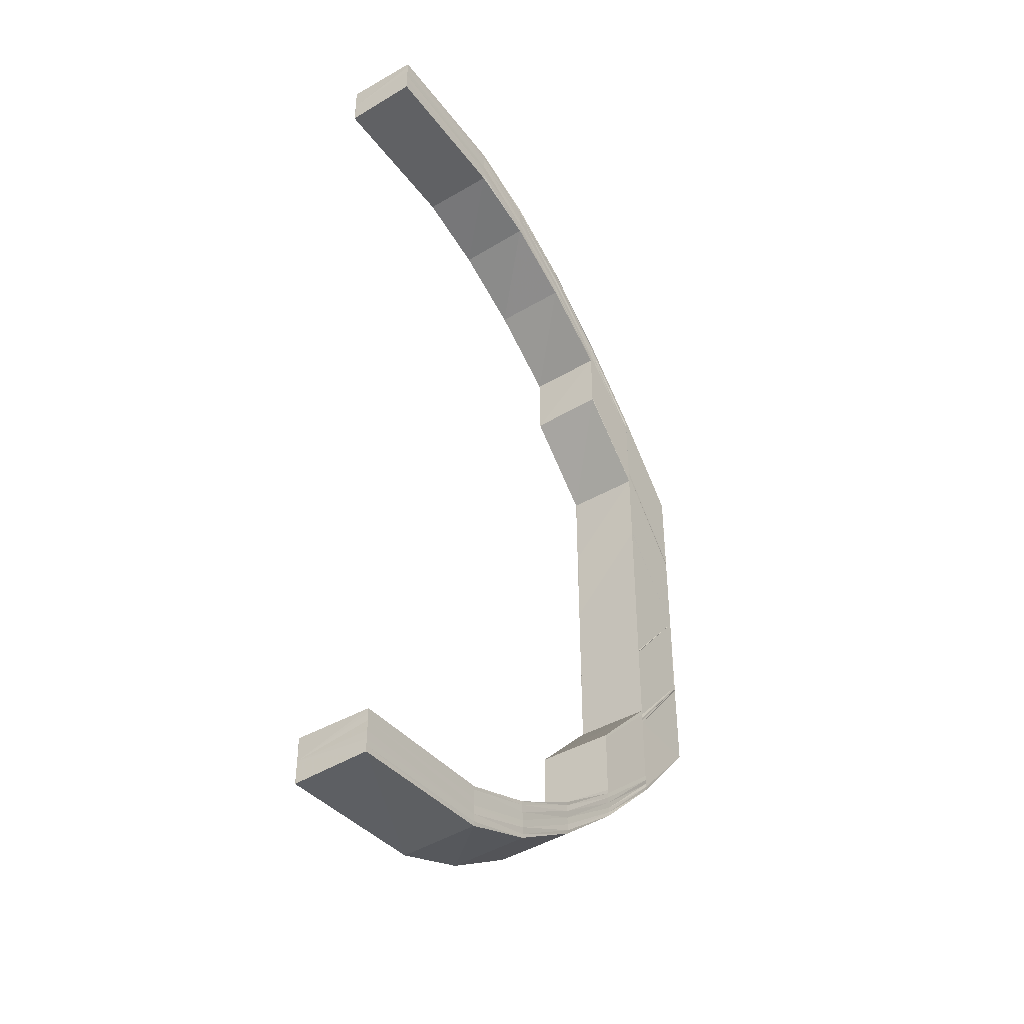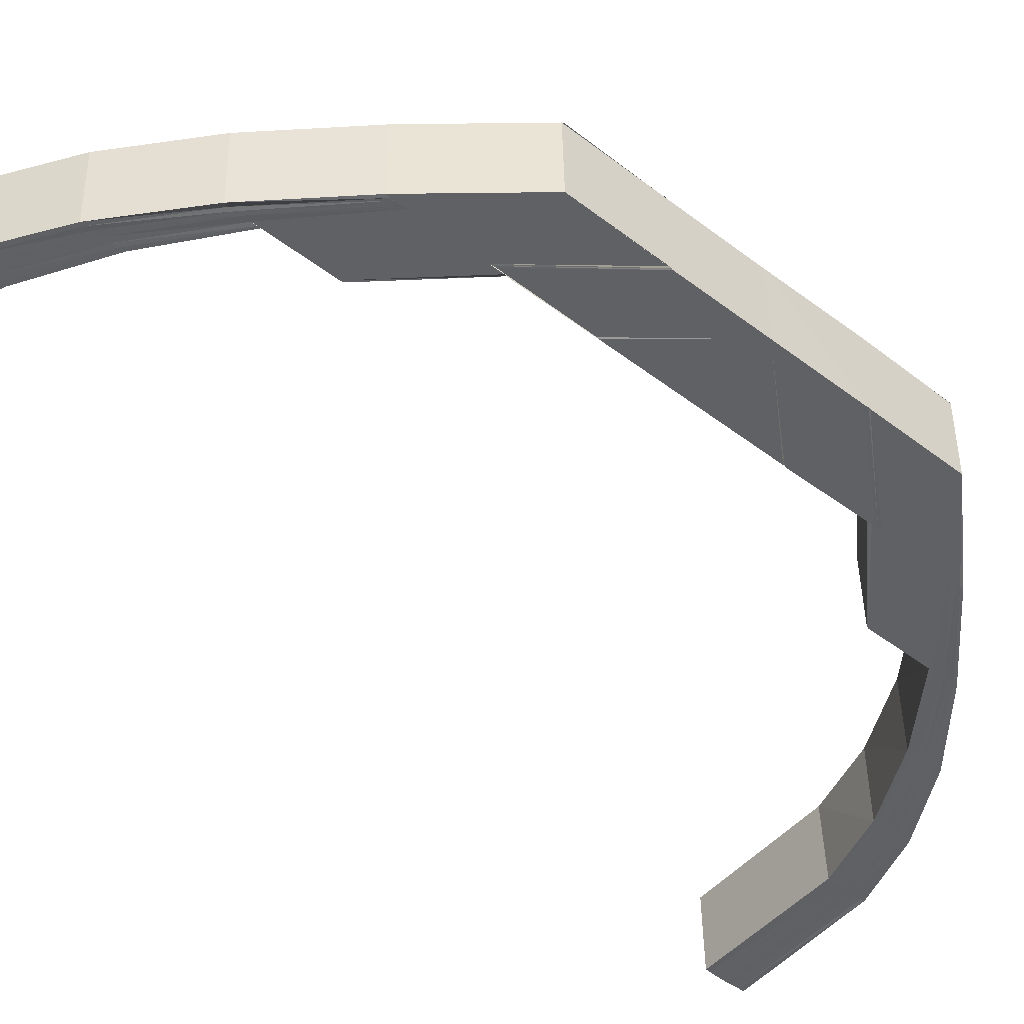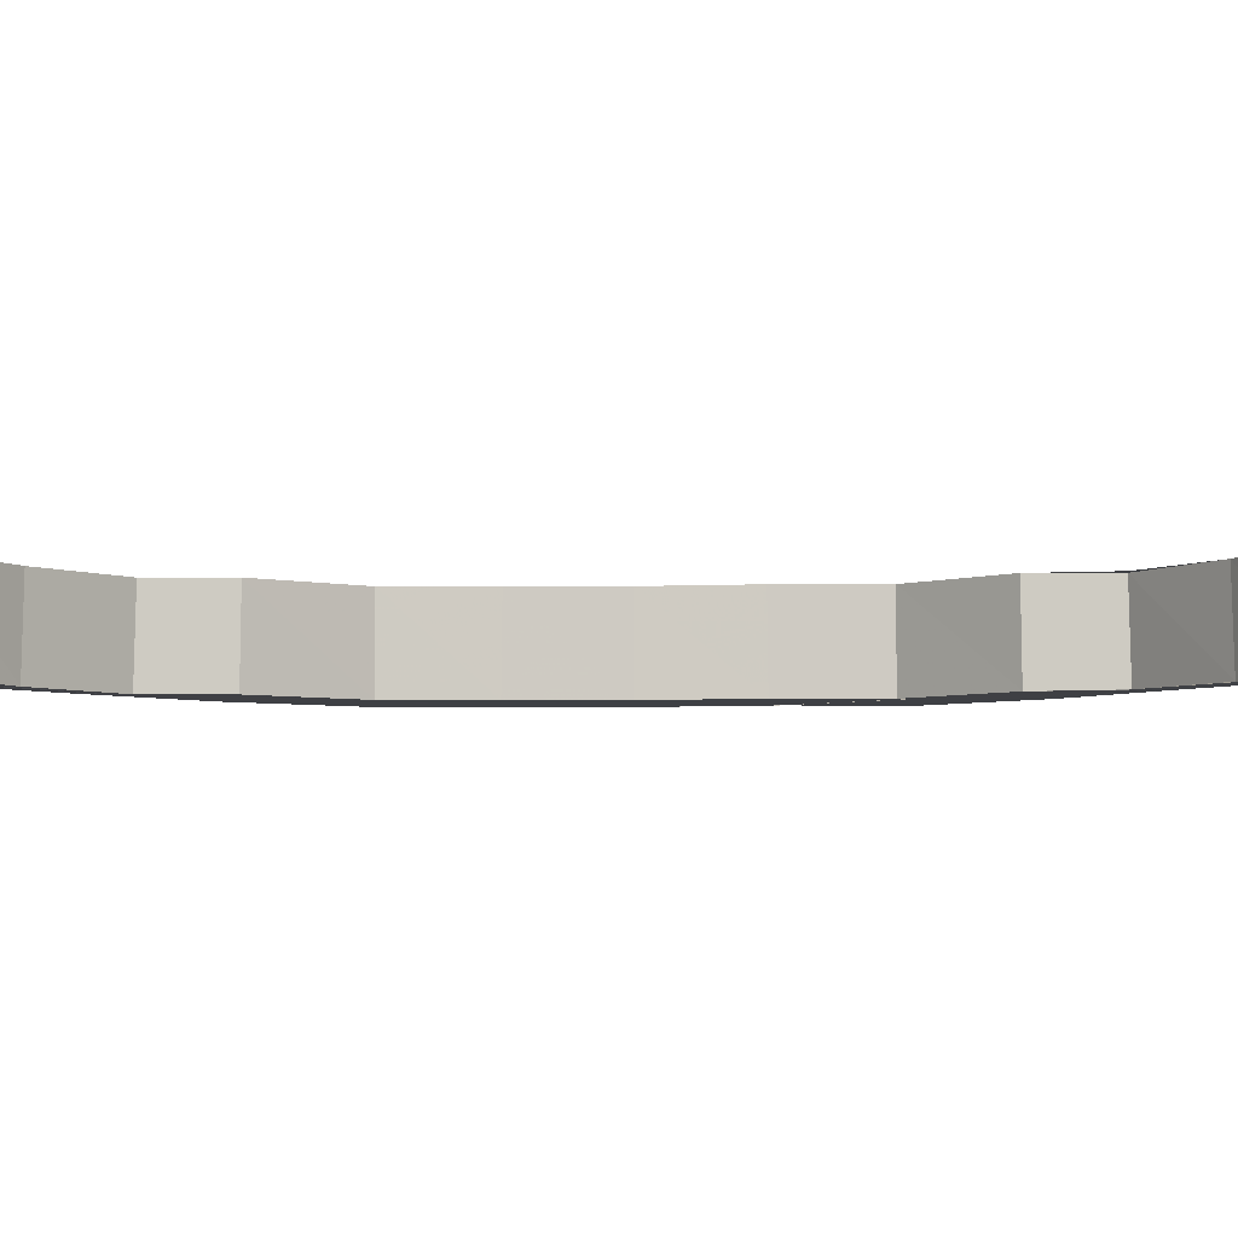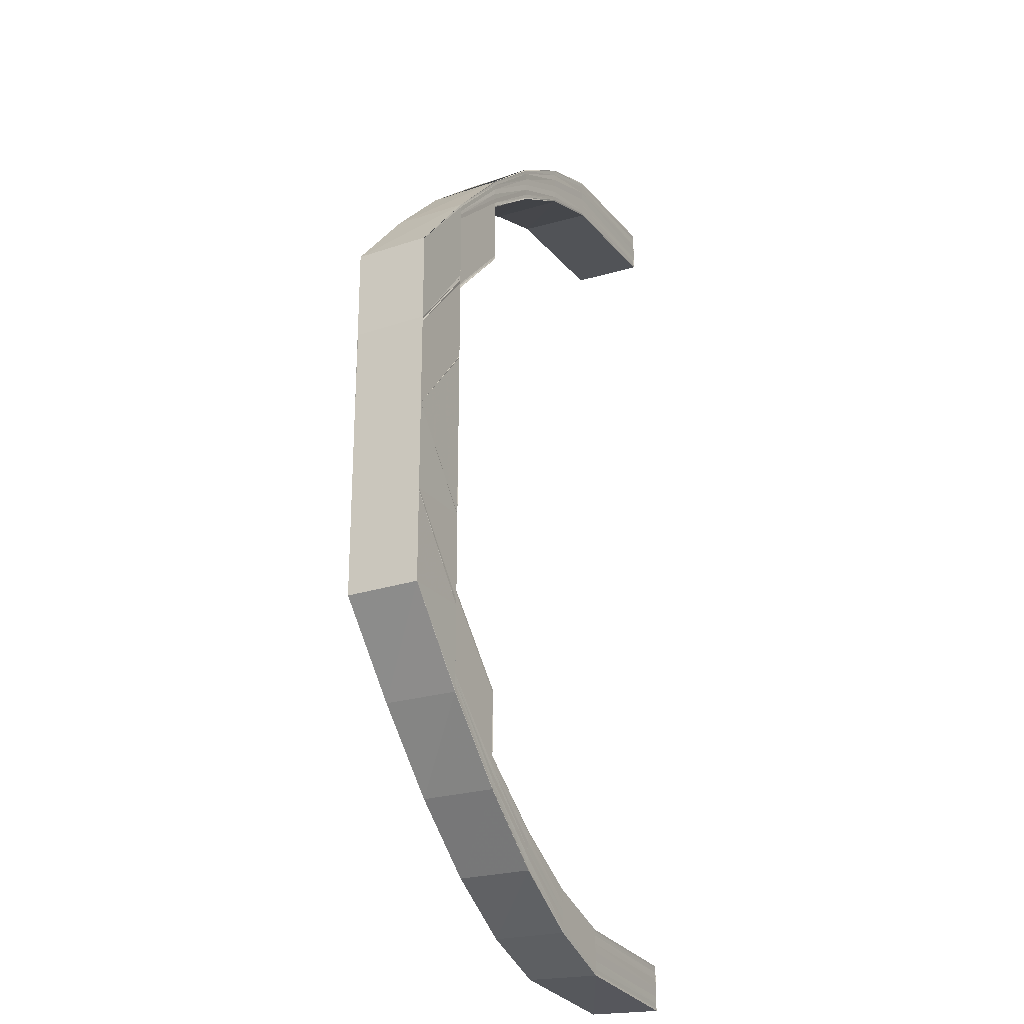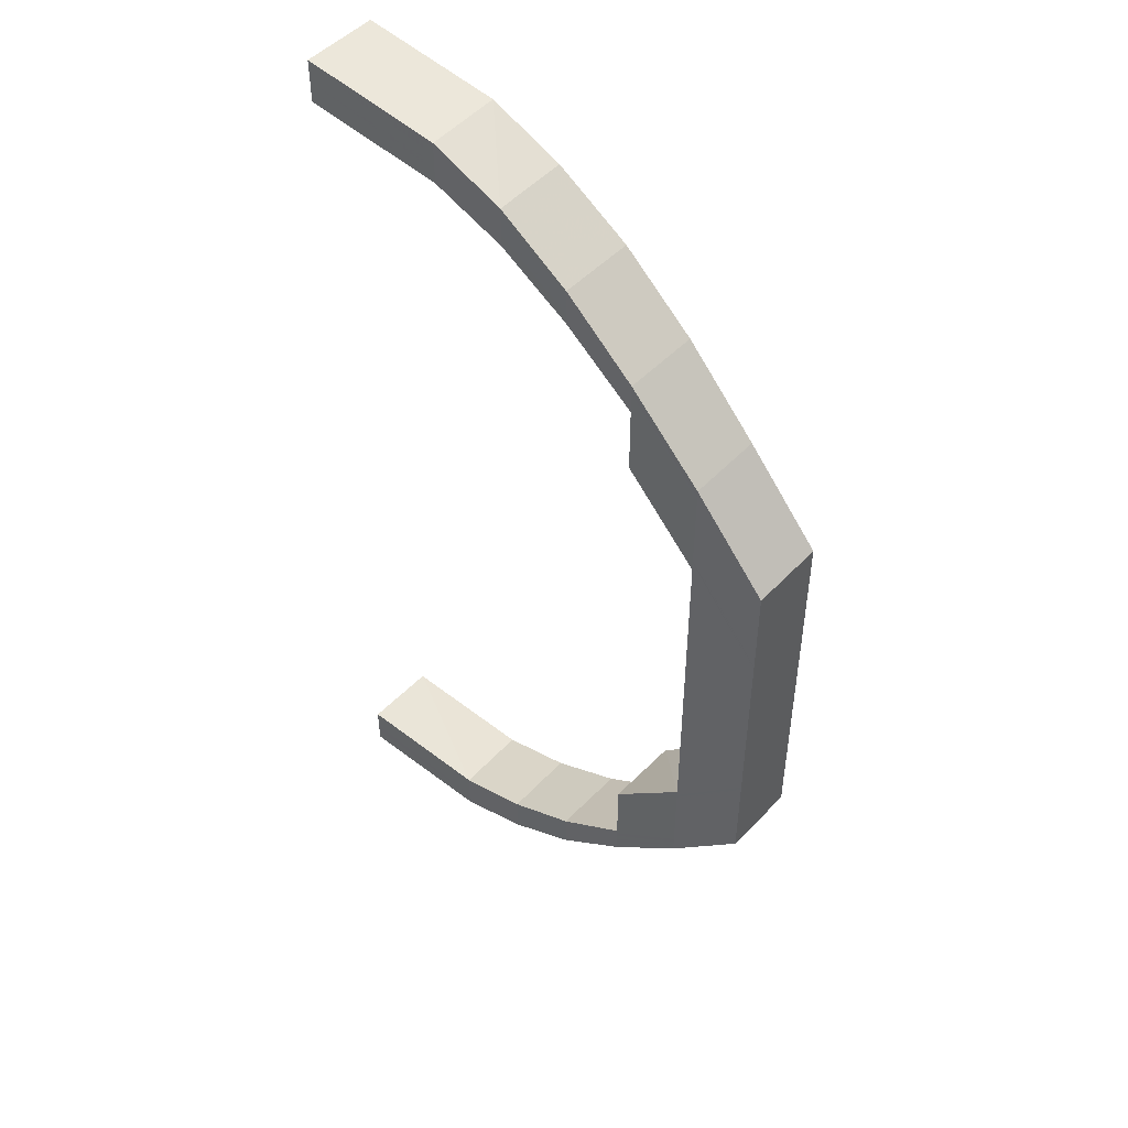
<metadata>
{"format":"obj","ext":"obj","renderer":"f3d","projection":"perspective","resolution":1024,"background":"white","views":[{"elev":-42.8,"azim":-54.7,"up":"+Z"},{"elev":-46.0,"azim":48.6,"up":"+Y"},{"elev":-5.1,"azim":-86.9,"up":"+Y"},{"elev":-25.0,"azim":117.7,"up":"+Z"},{"elev":49.3,"azim":42.2,"up":"+Z"}]}
</metadata>
<code>
o 12973
v 2172 1892 13.38
v 2172 1892 13.38
v 2172 1892 13.38
v 2172 1892 13.38
v 2172 1892 13.38
v 2172 1892 13.38
v 2172 1892 13.38
v 2172 1892 13.38
v 2172 1892 13.38
v 2172 1892 13.38
v 2172 1892 13.38
v 2172 1892 13.37
v 2172 1892 13.38
v 2172 1892 13.37
v 2172 1892 13.37
v 2172 1892 13.36
v 2172 1892 13.37
v 2172 1892 13.34
v 2172 1892 13.36
v 2172 1892 13.38
v 2172 1892 13.37
v 2172 1892 13.37
v 2172 1892 13.37
v 2172 1892 13.38
v 2172 1892 13.38
v 2172 1892 13.38
v 2172 1892 13.38
v 2172 1892 13.38
v 2172 1892 13.37
v 2172 1892 13.38
v 2172 1892 13.37
v 2172 1892 13.36
v 2172 1892 13.38
v 2172 1892 13.37
v 2172 1892 13.34
v 2172 1892 13.36
v 2172 1892 13.36
v 2172 1892 13.38
v 2172 1892 13.36
v 2172 1892 13.36
v 2172 1892 13.34
v 2172 1892 13.34
v 2172 1892 13.34
v 2172 1892 13.33
v 2172 1892 13.35
v 2172 1892 13.33
v 2172 1892 13.34
v 2172 1892 13.33
v 2172 1892 13.34
v 2172 1892 13.33
v 2172 1892 13.34
v 2172 1892 13.33
v 2172 1892 13.32
v 2172 1892 13.33
v 2172 1892 13.33
v 2172 1892 13.32
v 2172 1892 13.31
v 2172 1892 13.31
v 2172 1892 13.31
v 2172 1892 13.3
v 2172 1892 13.29
v 2172 1892 13.31
v 2172 1892 13.29
v 2172 1892 13.31
v 2172 1892 13.29
v 2172 1892 13.28
v 2172 1892 13.28
v 2172 1892 13.29
v 2172 1892 13.28
v 2172 1892 13.27
v 2172 1892 13.28
v 2172 1892 13.27
v 2172 1892 13.26
v 2172 1892 13.27
v 2172 1892 13.29
v 2172 1892 13.29
v 2172 1892 13.27
v 2172 1892 13.26
v 2172 1892 13.28
v 2172 1892 13.31
v 2172 1892 13.31
v 2172 1892 13.29
v 2172 1892 13.26
v 2172 1892 13.26
v 2172 1892 13.26
v 2172 1892 13.26
v 2172 1892 13.26
v 2172 1892 13.25
v 2172 1892 13.25
v 2172 1892 13.25
v 2172 1892 13.25
v 2172 1892 13.26
v 2172 1892 13.26
v 2172 1892 13.26
v 2172 1892 13.26
v 2172 1892 13.26
v 2172 1892 13.27
v 2172 1892 13.27
v 2172 1892 13.28
v 2172 1892 13.28
v 2172 1892 13.29
v 2172 1892 13.26
v 2172 1892 13.25
v 2172 1892 13.26
v 2172 1892 13.27
v 2172 1892 13.26
v 2172 1892 13.26
v 2172 1892 13.26
v 2172 1892 13.27
v 2172 1892 13.25
v 2172 1892 13.25
v 2172 1892 13.26
v 2172 1892 13.26
v 2172 1892 13.26
v 2172 1892 13.26
v 2172 1892 13.26
v 2172 1892 13.25
v 2172 1892 13.26
v 2172 1892 13.26
v 2172 1892 13.26
v 2172 1892 13.26
v 2172 1892 13.26
v 2172 1892 13.26
v 2172 1892 13.26
v 2172 1892 13.26
v 2172 1892 13.26
v 2172 1892 13.26
v 2172 1892 13.26
v 2172 1892 13.26
v 2172 1892 13.26
v 2172 1892 13.26
v 2172 1892 13.26
v 2172 1892 13.26
v 2172 1892 13.26
v 2172 1892 13.26
v 2172 1892 13.26
v 2172 1892 13.26
v 2172 1892 13.27
v 2172 1892 13.27
v 2172 1892 13.28
v 2172 1892 13.27
v 2172 1892 13.27
v 2172 1892 13.28
v 2172 1892 13.28
v 2172 1892 13.28
v 2172 1892 13.29
v 2172 1892 13.29
v 2172 1892 13.29
v 2172 1892 13.3
v 2172 1892 13.29
v 2172 1892 13.3
v 2172 1892 13.3
v 2172 1892 13.29
v 2172 1892 13.3
v 2172 1892 13.29
v 2172 1892 13.28
v 2172 1892 13.28
v 2172 1892 13.27
v 2172 1892 13.28
v 2172 1892 13.28
v 2172 1892 13.27
v 2172 1892 13.26
v 2172 1892 13.26
v 2172 1892 13.27
v 2172 1892 13.27
v 2172 1892 13.28
v 2172 1892 13.27
v 2172 1892 13.27
v 2172 1892 13.28
v 2172 1892 13.26
v 2172 1892 13.26
v 2172 1892 13.27
v 2172 1892 13.26
v 2172 1892 13.27
v 2172 1892 13.28
v 2172 1892 13.29
v 2172 1892 13.29
v 2172 1892 13.31
v 2172 1892 13.29
v 2172 1892 13.31
v 2172 1892 13.31
v 2172 1892 13.31
v 2172 1892 13.3
v 2172 1892 13.31
v 2172 1892 13.31
v 2172 1892 13.32
v 2172 1892 13.31
v 2172 1892 13.31
v 2172 1892 13.32
v 2172 1892 13.31
v 2172 1892 13.33
v 2172 1892 13.33
v 2172 1892 13.34
v 2172 1892 13.34
v 2172 1892 13.36
v 2172 1892 13.36
v 2172 1892 13.37
v 2172 1892 13.37
v 2172 1892 13.37
v 2172 1892 13.37
v 2172 1892 13.38
v 2172 1892 13.38
v 2172 1892 13.38
v 2172 1892 13.38
v 2172 1892 13.38
v 2172 1892 13.34
v 2172 1892 13.33
v 2172 1892 13.33
v 2172 1892 13.34
v 2172 1892 13.33
v 2172 1892 13.34
v 2172 1892 13.33
v 2172 1892 13.33
v 2172 1892 13.32
v 2172 1892 13.34
v 2172 1892 13.36
v 2172 1892 13.36
v 2172 1892 13.37
v 2172 1892 13.36
v 2172 1892 13.37
v 2172 1892 13.35
v 2172 1892 13.36
v 2172 1892 13.35
v 2172 1892 13.37
v 2172 1892 13.38
v 2172 1892 13.36
v 2172 1892 13.35
v 2172 1892 13.37
v 2172 1892 13.38
v 2172 1892 13.38
v 2172 1892 13.38
v 2172 1892 13.38
v 2172 1892 13.38
v 2172 1892 13.38
v 2172 1892 13.38
v 2172 1892 13.37
v 2172 1892 13.38
v 2172 1892 13.38
v 2172 1892 13.38
v 2172 1892 13.38
v 2172 1892 13.38
v 2172 1892 13.38
v 2172 1892 13.38
v 2172 1892 13.36
v 2172 1892 13.35
v 2172 1892 13.34
v 2172 1892 13.34
v 2172 1892 13.35
v 2172 1892 13.34
v 2172 1892 13.37
v 2172 1892 13.36
v 2172 1892 13.38
v 2172 1892 13.37
v 2172 1892 13.36
v 2172 1892 13.37
v 2172 1892 13.36
v 2172 1892 13.38
v 2172 1892 13.38
v 2172 1892 13.37
v 2172 1892 13.37
v 2172 1892 13.37
v 2172 1892 13.37
v 2172 1892 13.36
v 2172 1892 13.37
v 2172 1892 13.37
v 2172 1892 13.38
v 2172 1892 13.38
v 2172 1892 13.38
v 2172 1892 13.38
v 2172 1892 13.38
v 2172 1892 13.38
v 2172 1892 13.38
v 2172 1892 13.38
v 2172 1892 13.38
v 2172 1892 13.38
v 2172 1892 13.38
v 2172 1892 13.38
v 2172 1892 13.38
v 2172 1892 13.38
v 2172 1892 13.38
v 2172 1892 13.38
v 2172 1892 13.38
v 2172 1892 13.37
v 2172 1892 13.38
v 2172 1892 13.38
v 2172 1892 13.37
v 2172 1892 13.37
v 2172 1892 13.36
v 2172 1892 13.35
v 2172 1892 13.36
v 2172 1892 13.35
v 2172 1892 13.37
v 2172 1892 13.37
v 2172 1892 13.38
v 2172 1892 13.38
v 2172 1892 13.38
v 2172 1892 13.38
v 2172 1892 13.38
v 2172 1892 13.37
v 2172 1892 13.37
v 2172 1892 13.37
v 2172 1892 13.37
v 2172 1892 13.37
v 2172 1892 13.37
v 2172 1892 13.37
v 2172 1892 13.36
v 2172 1892 13.36
v 2172 1892 13.36
v 2172 1892 13.35
v 2172 1892 13.34
v 2172 1892 13.35
v 2172 1892 13.34
v 2172 1892 13.34
v 2172 1892 13.35
v 2172 1892 13.36
v 2172 1892 13.36
v 2172 1892 13.35
v 2172 1892 13.35
v 2172 1892 13.33
v 2172 1892 13.33
v 2172 1892 13.31
v 2172 1892 13.31
v 2172 1892 13.32
v 2172 1892 13.3
v 2172 1892 13.3
v 2172 1892 13.29
v 2172 1892 13.29
v 2172 1892 13.3
v 2172 1892 13.29
v 2172 1892 13.28
v 2172 1892 13.27
v 2172 1892 13.28
v 2172 1892 13.27
v 2172 1892 13.28
v 2172 1892 13.27
v 2172 1892 13.27
v 2172 1892 13.26
v 2172 1892 13.27
v 2172 1892 13.27
v 2172 1892 13.26
v 2172 1892 13.25
v 2172 1892 13.26
v 2172 1892 13.26
v 2172 1892 13.26
v 2172 1892 13.26
v 2172 1892 13.25
v 2172 1892 13.25
v 2172 1892 13.25
v 2172 1892 13.26
v 2172 1892 13.26
v 2172 1892 13.26
v 2172 1892 13.26
v 2172 1892 13.27
v 2172 1892 13.28
v 2172 1892 13.26
v 2172 1892 13.27
v 2172 1892 13.28
v 2172 1892 13.26
v 2172 1892 13.26
v 2172 1892 13.27
v 2172 1892 13.26
v 2172 1892 13.26
v 2172 1892 13.26
v 2172 1892 13.27
v 2172 1892 13.28
v 2172 1892 13.26
v 2172 1892 13.26
v 2172 1892 13.26
v 2172 1892 13.26
v 2172 1892 13.26
v 2172 1892 13.26
v 2172 1892 13.38
v 2172 1892 13.38
v 2172 1892 13.38
v 2172 1892 13.38
v 2172 1892 13.38
v 2172 1892 13.38
v 2172 1892 13.38
v 2172 1892 13.38
f 1 2 3
f 2 4 5
f 6 5 3
f 3 5 7
f 8 9 6
f 10 8 11
f 9 12 13
f 12 14 15
f 14 16 17
f 16 18 19
f 13 20 5
f 15 21 20
f 4 22 20
f 22 23 21
f 5 20 24
f 5 24 7
f 7 24 25
f 20 26 24
f 20 21 26
f 24 27 25
f 24 26 27
f 25 27 28
f 21 29 26
f 26 30 27
f 26 29 30
f 21 31 29
f 17 31 21
f 23 32 31
f 27 30 33
f 27 33 28
f 29 34 30
f 32 35 36
f 19 36 31
f 31 37 29
f 31 36 37
f 29 37 34
f 30 34 38
f 30 38 33
f 37 39 34
f 36 40 37
f 37 40 39
f 36 41 40
f 42 41 36
f 41 43 40
f 41 44 43
f 40 45 39
f 43 46 47
f 46 48 47
f 47 48 49
f 48 50 49
f 49 50 51
f 50 52 51
f 50 53 52
f 52 53 54
f 54 53 55
f 53 56 55
f 53 57 56
f 58 57 53
f 59 58 53
f 59 60 58
f 61 60 59
f 62 61 59
f 63 61 62
f 64 63 62
f 65 63 64
f 65 66 63
f 67 66 65
f 68 69 65
f 69 70 66
f 71 72 67
f 72 73 74
f 75 71 76
f 74 77 66
f 70 78 77
f 66 77 79
f 80 75 81
f 82 76 81
f 73 83 84
f 83 85 86
f 84 87 77
f 85 88 89
f 88 90 91
f 92 91 93
f 94 93 95
f 96 95 97
f 98 97 99
f 100 99 101
f 102 103 92
f 104 102 94
f 105 104 96
f 102 106 107
f 104 107 108
f 105 108 109
f 110 111 106
f 112 110 102
f 113 102 104
f 113 114 102
f 115 112 113
f 112 110 116
f 115 112 116
f 110 88 116
f 88 117 116
f 118 115 116
f 118 115 119
f 119 120 113
f 121 118 116
f 121 118 122
f 122 123 119
f 124 121 116
f 124 121 125
f 126 124 116
f 127 124 125
f 125 128 122
f 126 129 130
f 131 130 132
f 133 126 134
f 135 133 136
f 137 132 138
f 139 138 140
f 141 135 142
f 143 141 144
f 145 144 146
f 147 145 146
f 147 148 149
f 146 150 151
f 152 153 151
f 151 150 154
f 150 155 154
f 150 156 155
f 157 158 156
f 156 159 155
f 155 159 160
f 156 161 159
f 142 161 156
f 158 162 161
f 162 127 163
f 136 163 161
f 161 164 159
f 161 163 164
f 159 165 160
f 159 164 165
f 160 165 166
f 165 167 166
f 164 168 165
f 165 168 167
f 166 167 169
f 164 170 168
f 163 170 164
f 163 125 170
f 134 125 163
f 125 122 170
f 170 122 171
f 170 171 168
f 122 119 171
f 168 172 167
f 168 171 172
f 171 119 173
f 171 173 172
f 119 113 173
f 173 113 104
f 173 104 105
f 172 173 105
f 167 172 174
f 172 105 174
f 174 105 98
f 167 174 169
f 169 174 100
f 174 109 175
f 169 175 176
f 177 176 178
f 177 169 82
f 179 177 180
f 180 177 181
f 182 179 180
f 183 179 182
f 184 183 182
f 154 183 184
f 185 154 184
f 185 184 186
f 187 185 186
f 188 187 186
f 189 190 186
f 181 81 53
f 186 181 53
f 186 53 191
f 192 186 191
f 192 191 42
f 193 192 42
f 193 194 195
f 196 195 197
f 198 197 199
f 200 199 201
f 202 201 203
f 204 203 205
f 206 207 193
f 208 207 206
f 209 208 206
f 210 208 209
f 211 210 209
f 212 210 211
f 212 186 210
f 213 186 212
f 214 186 213
f 206 215 216
f 217 216 218
f 219 218 220
f 219 217 198
f 221 217 219
f 222 221 219
f 223 221 222
f 222 219 224
f 224 219 200
f 224 220 225
f 226 223 222
f 227 223 226
f 228 222 224
f 226 222 228
f 228 224 229
f 229 224 202
f 229 225 230
f 231 230 232
f 231 229 204
f 233 231 234
f 235 228 229
f 235 229 231
f 236 228 235
f 236 226 228
f 237 235 231
f 237 231 238
f 239 237 233
f 240 235 237
f 240 236 235
f 241 240 237
f 241 237 242
f 243 241 239
f 244 226 236
f 244 227 226
f 245 227 244
f 245 246 227
f 247 246 245
f 248 249 245
f 250 244 236
f 250 236 240
f 251 244 250
f 252 250 240
f 252 240 241
f 253 251 250
f 253 250 252
f 254 251 253
f 255 256 253
f 257 252 241
f 257 241 258
f 259 253 252
f 259 252 257
f 260 253 259
f 261 255 259
f 262 263 260
f 264 262 265
f 265 259 266
f 266 259 257
f 267 261 266
f 266 257 268
f 269 267 270
f 270 266 271
f 271 257 243
f 272 266 273
f 274 264 272
f 275 274 276
f 28 33 277
f 33 278 277
f 277 278 279
f 33 38 278
f 278 280 279
f 279 280 281
f 38 282 278
f 278 282 280
f 38 283 282
f 34 283 38
f 34 39 283
f 280 284 281
f 281 284 285
f 282 286 280
f 280 286 284
f 283 287 282
f 282 287 286
f 39 288 283
f 283 288 287
f 39 45 288
f 45 289 288
f 288 289 290
f 288 290 287
f 289 291 290
f 287 292 286
f 287 290 292
f 286 292 293
f 286 293 284
f 284 293 294
f 294 295 296
f 284 297 298
f 293 299 297
f 300 301 295
f 293 302 300
f 292 302 293
f 302 303 299
f 304 305 301
f 302 306 304
f 306 307 303
f 308 306 302
f 292 308 302
f 290 308 292
f 290 291 308
f 291 309 308
f 291 51 309
f 51 310 309
f 309 310 311
f 310 312 311
f 312 313 314
f 315 316 305
f 315 317 254
f 317 318 254
f 317 312 318
f 312 319 247
f 319 320 247
f 319 56 320
f 56 214 320
f 56 321 214
f 321 322 323
f 321 324 188
f 324 325 188
f 324 147 325
f 326 327 324
f 328 326 324
f 329 326 328
f 329 330 326
f 331 330 329
f 332 331 329
f 333 331 332
f 334 333 332
f 331 335 330
f 336 333 334
f 79 336 334
f 77 336 79
f 77 87 336
f 78 337 87
f 333 338 331
f 338 335 331
f 336 339 333
f 339 338 333
f 87 339 336
f 87 340 339
f 86 340 87
f 337 341 340
f 340 342 339
f 339 342 338
f 340 343 342
f 341 117 343
f 89 343 340
f 342 344 338
f 338 344 335
f 343 345 342
f 342 345 344
f 343 346 345
f 347 346 343
f 346 348 345
f 345 348 349
f 345 349 344
f 348 350 349
f 344 351 335
f 344 349 351
f 349 350 352
f 349 352 351
f 350 116 352
f 335 351 353
f 335 353 330
f 330 353 354
f 351 355 353
f 351 352 355
f 353 356 354
f 353 355 356
f 354 356 357
f 352 116 358
f 352 358 355
f 116 359 358
f 356 360 357
f 357 360 145
f 355 361 356
f 355 358 361
f 356 361 360
f 358 359 362
f 358 362 361
f 359 363 362
f 360 364 365
f 361 366 360
f 361 362 366
f 360 366 139
f 366 367 364
f 362 363 368
f 362 368 366
f 366 368 137
f 368 369 367
f 363 370 368
f 370 371 369
f 368 370 131
f 372 373 28
f 373 374 28
f 374 375 28
f 375 376 28
f 376 377 28
f 377 378 28
f 378 379 28
f 379 1 28

</code>
